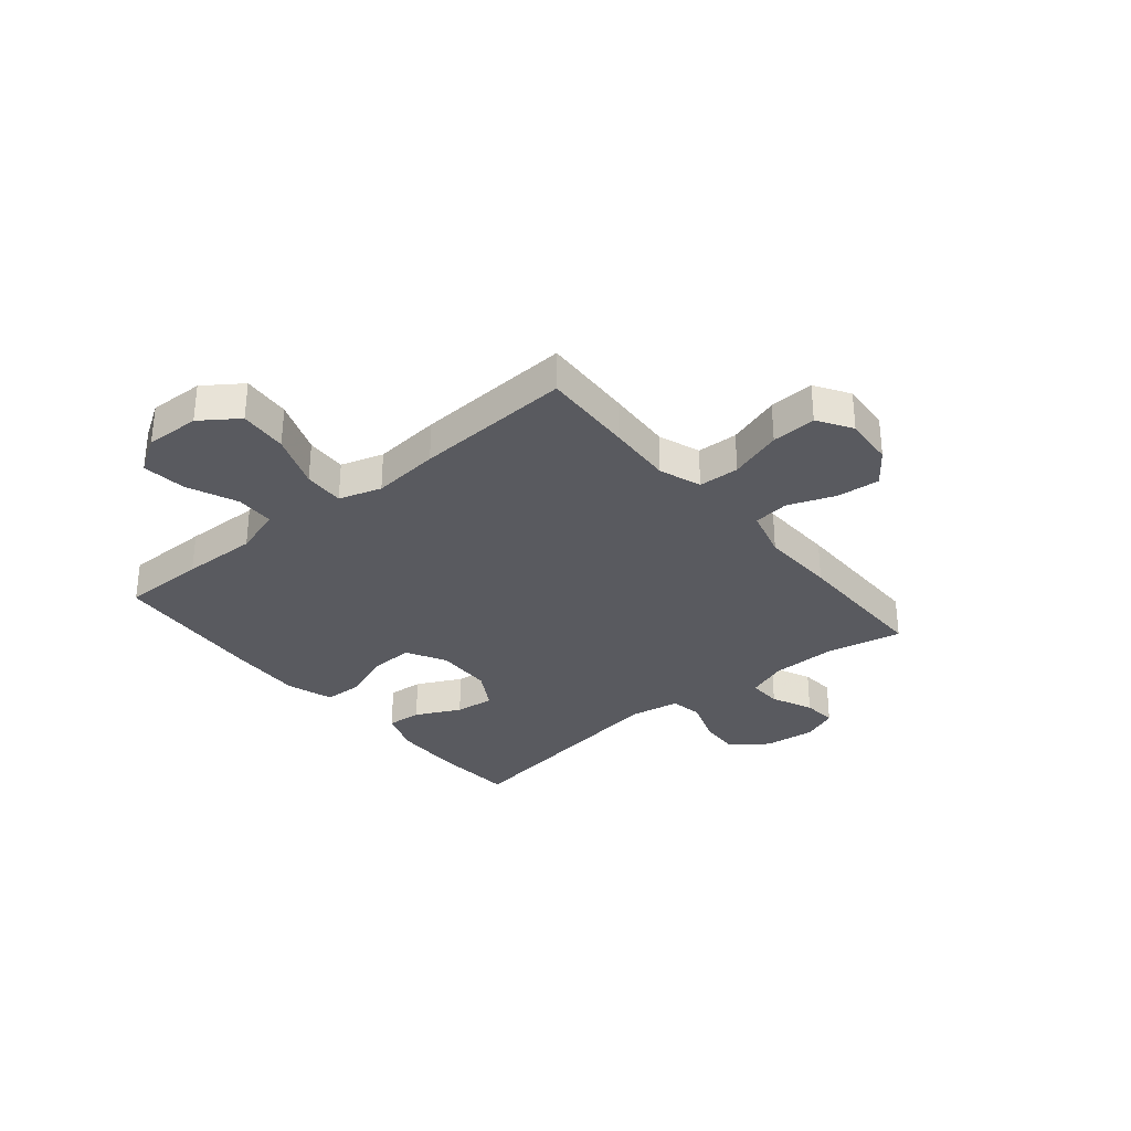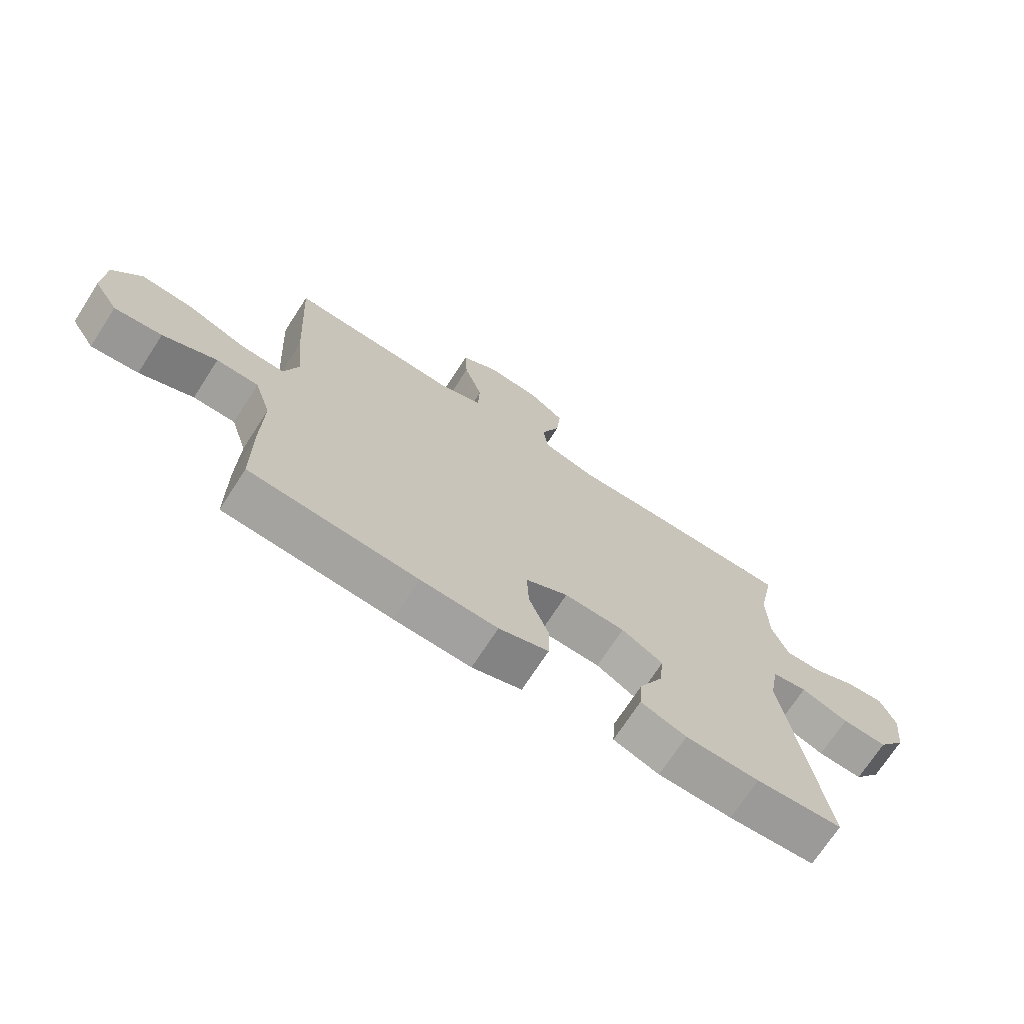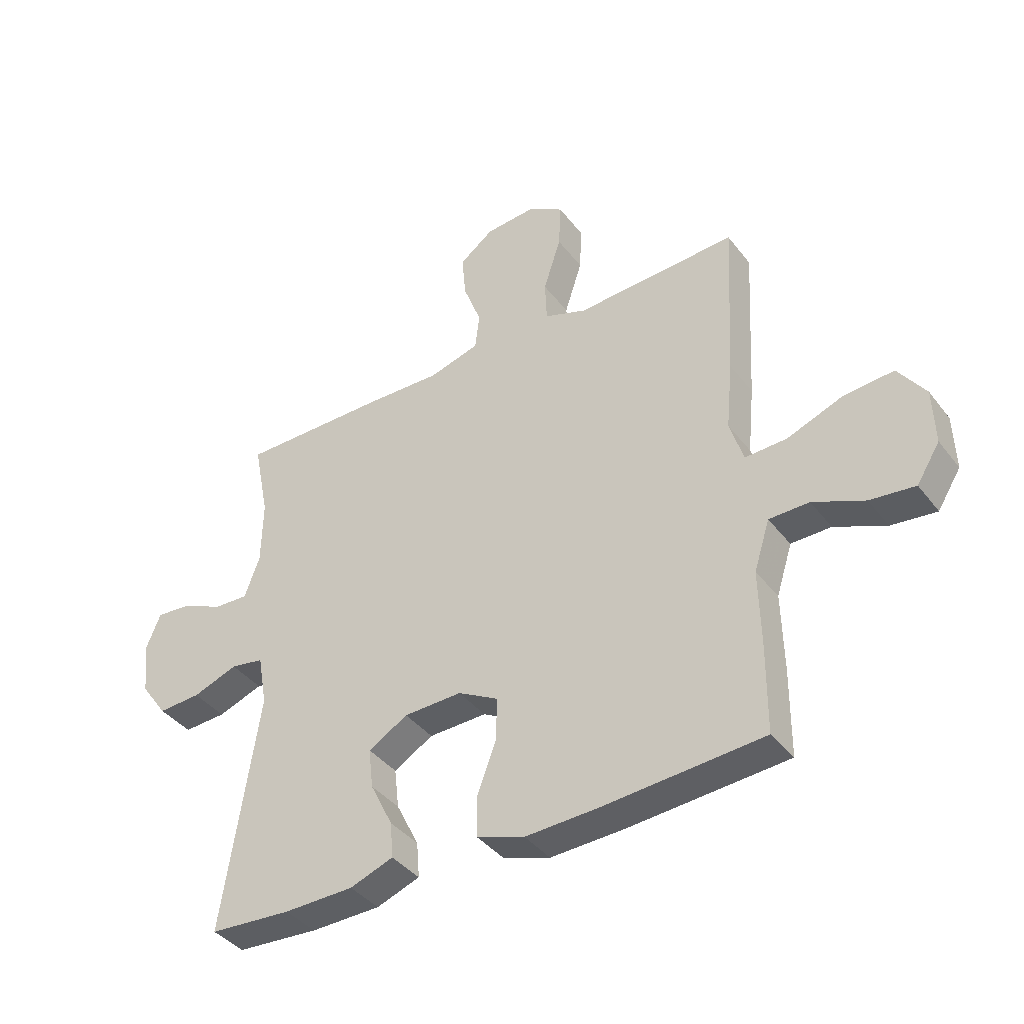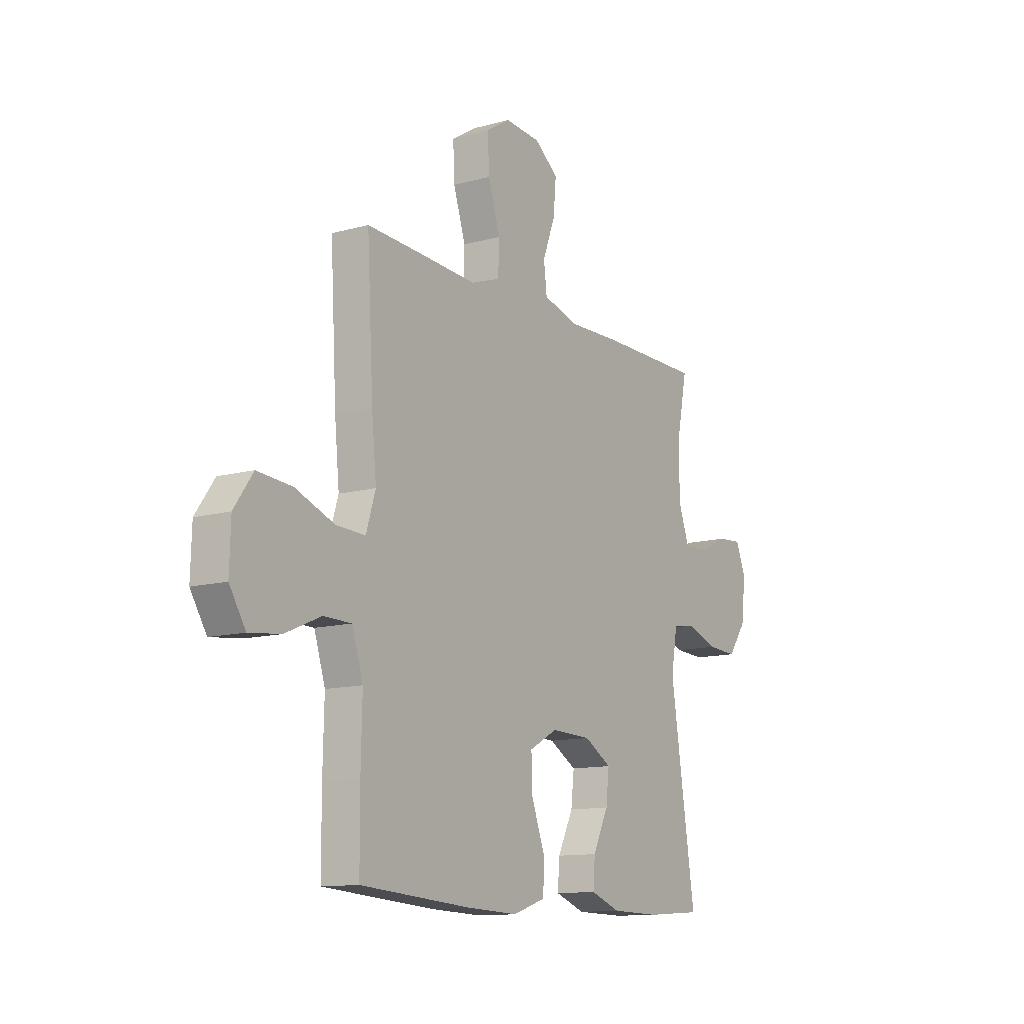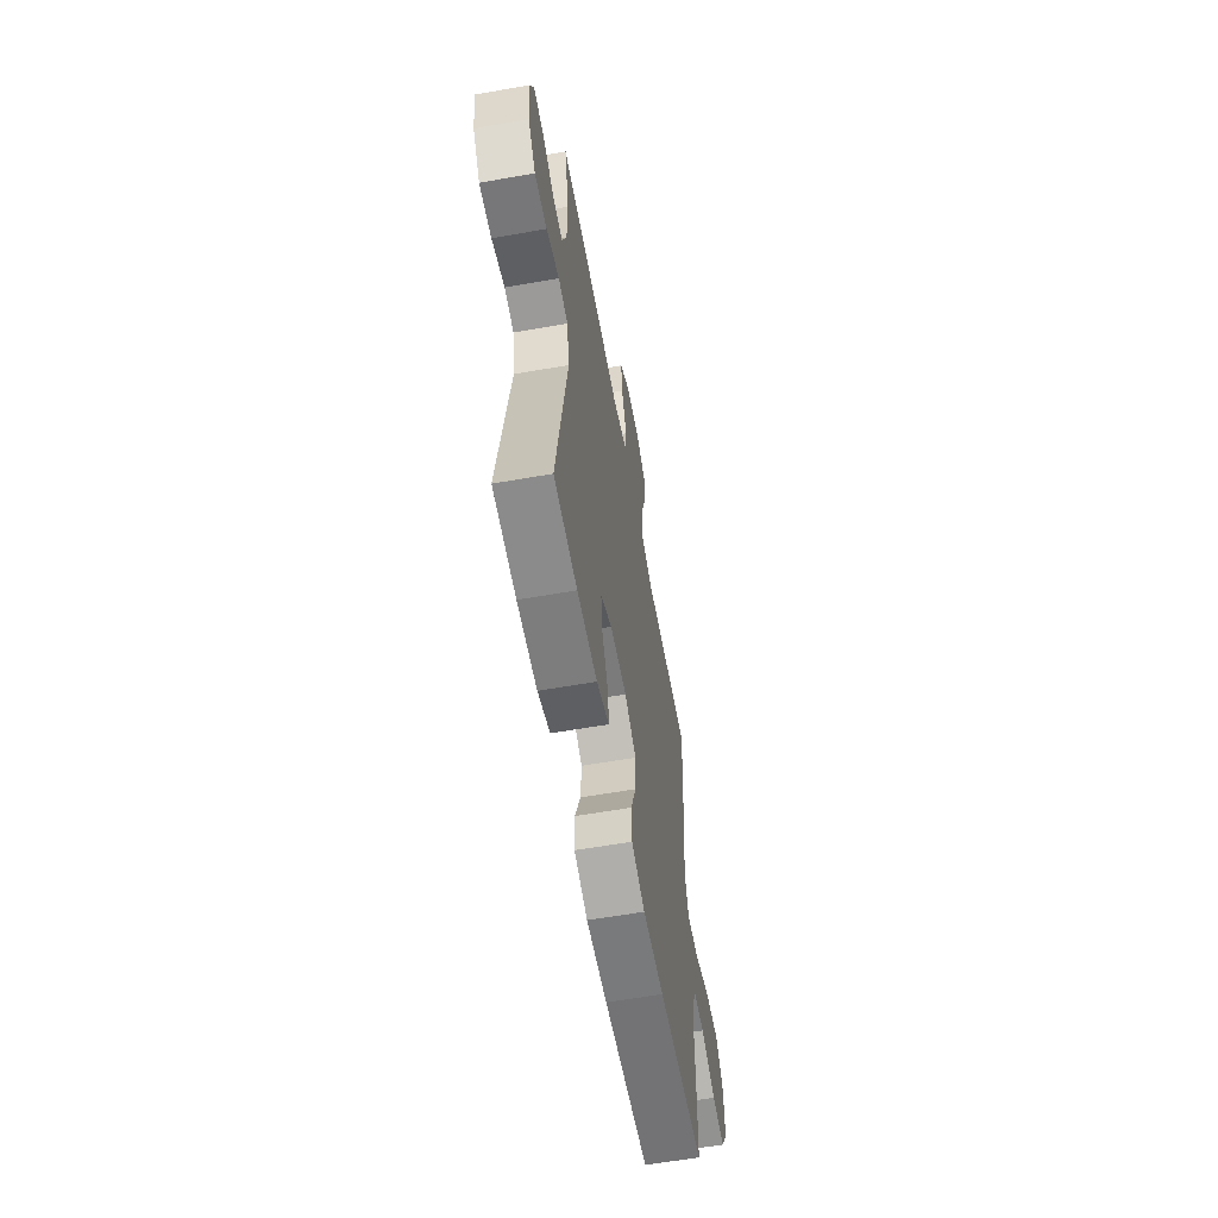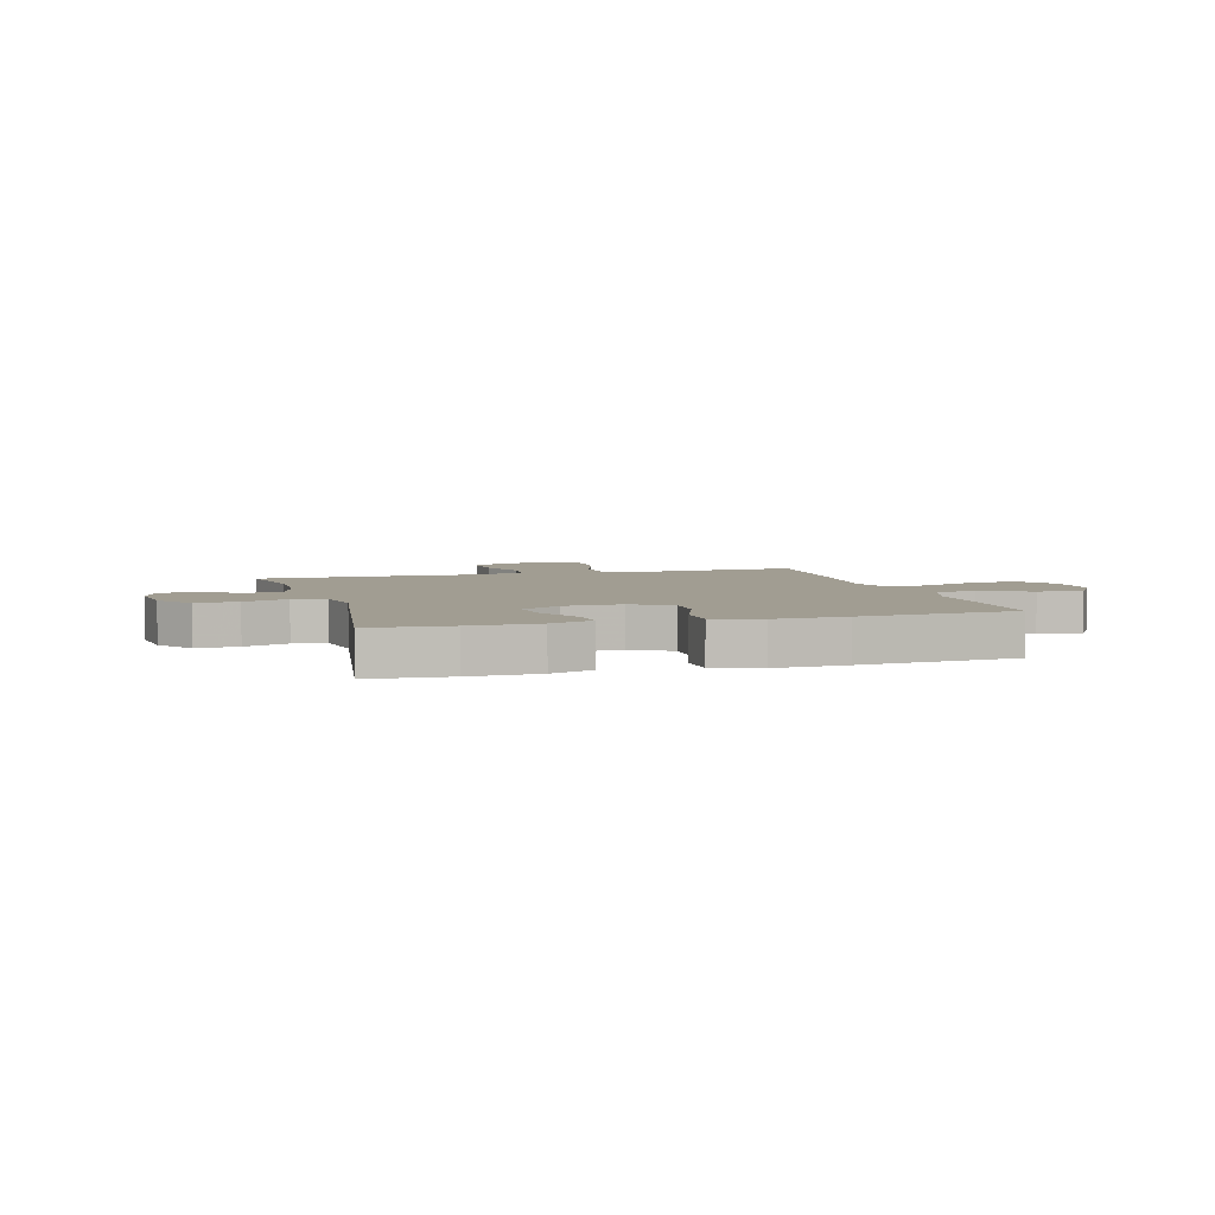
<metadata>
{"format":"obj","ext":"obj","renderer":"f3d","projection":"perspective","resolution":1024,"background":"white","views":[{"elev":-31.9,"azim":-50.3,"up":"+Y"},{"elev":-71.3,"azim":-32.9,"up":"+Z"},{"elev":-39.6,"azim":-146.4,"up":"+Z"},{"elev":-12.3,"azim":-57.0,"up":"+Z"},{"elev":-60.1,"azim":100.2,"up":"+Z"},{"elev":4.7,"azim":163.9,"up":"+Y"}]}
</metadata>
<code>
v 0.5 0.07 -0.5
v 0.355 0.07 -0.51
v 0.231 0.07 -0.508
v 0.154 0.07 -0.48
v 0.159 0.07 -0.417
v 0.199 0.07 -0.336
v 0.207 0.07 -0.265
v 0.137 0.07 -0.224
v 0.034 0.07 -0.221
v -0.038 0.07 -0.26
v -0.035 0.07 -0.337
v -0.001 0.07 -0.428
v -0.003 0.07 -0.498
v -0.087 0.07 -0.526
v -0.217 0.07 -0.521
v -0.5 0.07 -0.5
v -0.501 0.07 -0.347
v -0.498 0.07 -0.21
v -0.526 0.07 -0.122
v -0.597 0.07 -0.121
v -0.688 0.07 -0.16
v -0.768 0.07 -0.169
v -0.809 0.07 -0.104
v -0.806 0.07 -0.005
v -0.758 0.07 0.063
v -0.67 0.07 0.056
v -0.57 0.07 0.018
v -0.496 0.07 0.015
v -0.472 0.07 0.092
v -0.484 0.07 0.214
v -0.5 0.07 0.5
v -0.333 0.07 0.492
v -0.214 0.07 0.485
v -0.138 0.07 0.512
v -0.135 0.07 0.586
v -0.166 0.07 0.682
v -0.17 0.07 0.763
v -0.108 0.07 0.802
v -0.017 0.07 0.795
v 0.044 0.07 0.749
v 0.037 0.07 0.671
v 0.005 0.07 0.586
v 0.013 0.07 0.521
v 0.103 0.07 0.496
v 0.24 0.07 0.5
v 0.5 0.07 0.5
v 0.472 0.07 0.36
v 0.474 0.07 0.244
v 0.501 0.07 0.17
v 0.562 0.07 0.172
v 0.637 0.07 0.206
v 0.699 0.07 0.211
v 0.725 0.07 0.147
v 0.714 0.07 0.053
v 0.667 0.07 -0.012
v 0.591 0.07 -0.008
v 0.511 0.07 0.021
v 0.452 0.07 0.011
v 0.436 0.07 -0.08
v 0.5 0 -0.5
v 0.355 0 -0.51
v 0.231 0 -0.508
v 0.154 0 -0.48
v 0.159 0 -0.417
v 0.199 0 -0.336
v 0.207 0 -0.265
v 0.137 0 -0.224
v 0.034 0 -0.221
v -0.038 0 -0.26
v -0.035 0 -0.337
v -0.001 0 -0.428
v -0.003 0 -0.498
v -0.087 0 -0.526
v -0.217 0 -0.521
v -0.5 0 -0.5
v -0.501 0 -0.347
v -0.498 0 -0.21
v -0.526 0 -0.122
v -0.597 0 -0.121
v -0.688 0 -0.16
v -0.768 0 -0.169
v -0.809 0 -0.104
v -0.806 0 -0.005
v -0.758 0 0.063
v -0.67 0 0.056
v -0.57 0 0.018
v -0.496 0 0.015
v -0.472 0 0.092
v -0.484 0 0.214
v -0.5 0 0.5
v -0.333 0 0.492
v -0.214 0 0.485
v -0.138 0 0.512
v -0.135 0 0.586
v -0.166 0 0.682
v -0.17 0 0.763
v -0.108 0 0.802
v -0.017 0 0.795
v 0.044 0 0.749
v 0.037 0 0.671
v 0.005 0 0.586
v 0.013 0 0.521
v 0.103 0 0.496
v 0.24 0 0.5
v 0.5 0 0.5
v 0.472 0 0.36
v 0.474 0 0.244
v 0.501 0 0.17
v 0.562 0 0.172
v 0.637 0 0.206
v 0.699 0 0.211
v 0.725 0 0.147
v 0.714 0 0.053
v 0.667 0 -0.012
v 0.591 0 -0.008
v 0.511 0 0.021
v 0.452 0 0.011
v 0.436 0 -0.08
f 54 55 56 57
f 52 53 54 57
f 50 51 52 57
f 49 50 57 58
f 48 49 58
f 47 48 58 59
f 44 45 46 47
f 43 44 47 59
f 39 40 41 42
f 37 38 39 42
f 35 36 37 42
f 34 35 42 43
f 33 34 43 59
f 29 30 31 32
f 28 29 32 33
f 24 25 26 27
f 24 27 28
f 23 24 28
f 20 21 22 23
f 19 20 23 28
f 18 19 28 33
f 11 12 13 14
f 10 11 14 15
f 3 4 5 6
f 3 6 7
f 2 3 7
f 1 2 7
f 59 1 7
f 33 59 7 8
f 10 15 16 17
f 9 10 17 18
f 33 8 9
f 9 18 33
f 116 115 114 113
f 116 113 112 111
f 116 111 110 109
f 117 116 109 108
f 117 108 107
f 118 117 107 106
f 106 105 104 103
f 118 106 103 102
f 101 100 99 98
f 101 98 97 96
f 101 96 95 94
f 102 101 94 93
f 118 102 93 92
f 91 90 89 88
f 92 91 88 87
f 86 85 84 83
f 87 86 83
f 87 83 82
f 82 81 80 79
f 87 82 79 78
f 92 87 78 77
f 73 72 71 70
f 74 73 70 69
f 65 64 63 62
f 66 65 62
f 66 62 61
f 66 61 60
f 66 60 118
f 67 66 118 92
f 76 75 74 69
f 77 76 69 68
f 68 67 92
f 92 77 68
f 1 60 61 2
f 2 61 62 3
f 3 62 63 4
f 4 63 64 5
f 5 64 65 6
f 6 65 66 7
f 7 66 67 8
f 8 67 68 9
f 9 68 69 10
f 10 69 70 11
f 11 70 71 12
f 12 71 72 13
f 13 72 73 14
f 14 73 74 15
f 15 74 75 16
f 16 75 76 17
f 17 76 77 18
f 18 77 78 19
f 19 78 79 20
f 20 79 80 21
f 21 80 81 22
f 22 81 82 23
f 23 82 83 24
f 24 83 84 25
f 25 84 85 26
f 26 85 86 27
f 27 86 87 28
f 28 87 88 29
f 29 88 89 30
f 30 89 90 31
f 31 90 91 32
f 32 91 92 33
f 33 92 93 34
f 34 93 94 35
f 35 94 95 36
f 36 95 96 37
f 37 96 97 38
f 38 97 98 39
f 39 98 99 40
f 40 99 100 41
f 41 100 101 42
f 42 101 102 43
f 43 102 103 44
f 44 103 104 45
f 45 104 105 46
f 46 105 106 47
f 47 106 107 48
f 48 107 108 49
f 49 108 109 50
f 50 109 110 51
f 51 110 111 52
f 52 111 112 53
f 53 112 113 54
f 54 113 114 55
f 55 114 115 56
f 56 115 116 57
f 57 116 117 58
f 58 117 118 59
f 59 118 60 1

</code>
